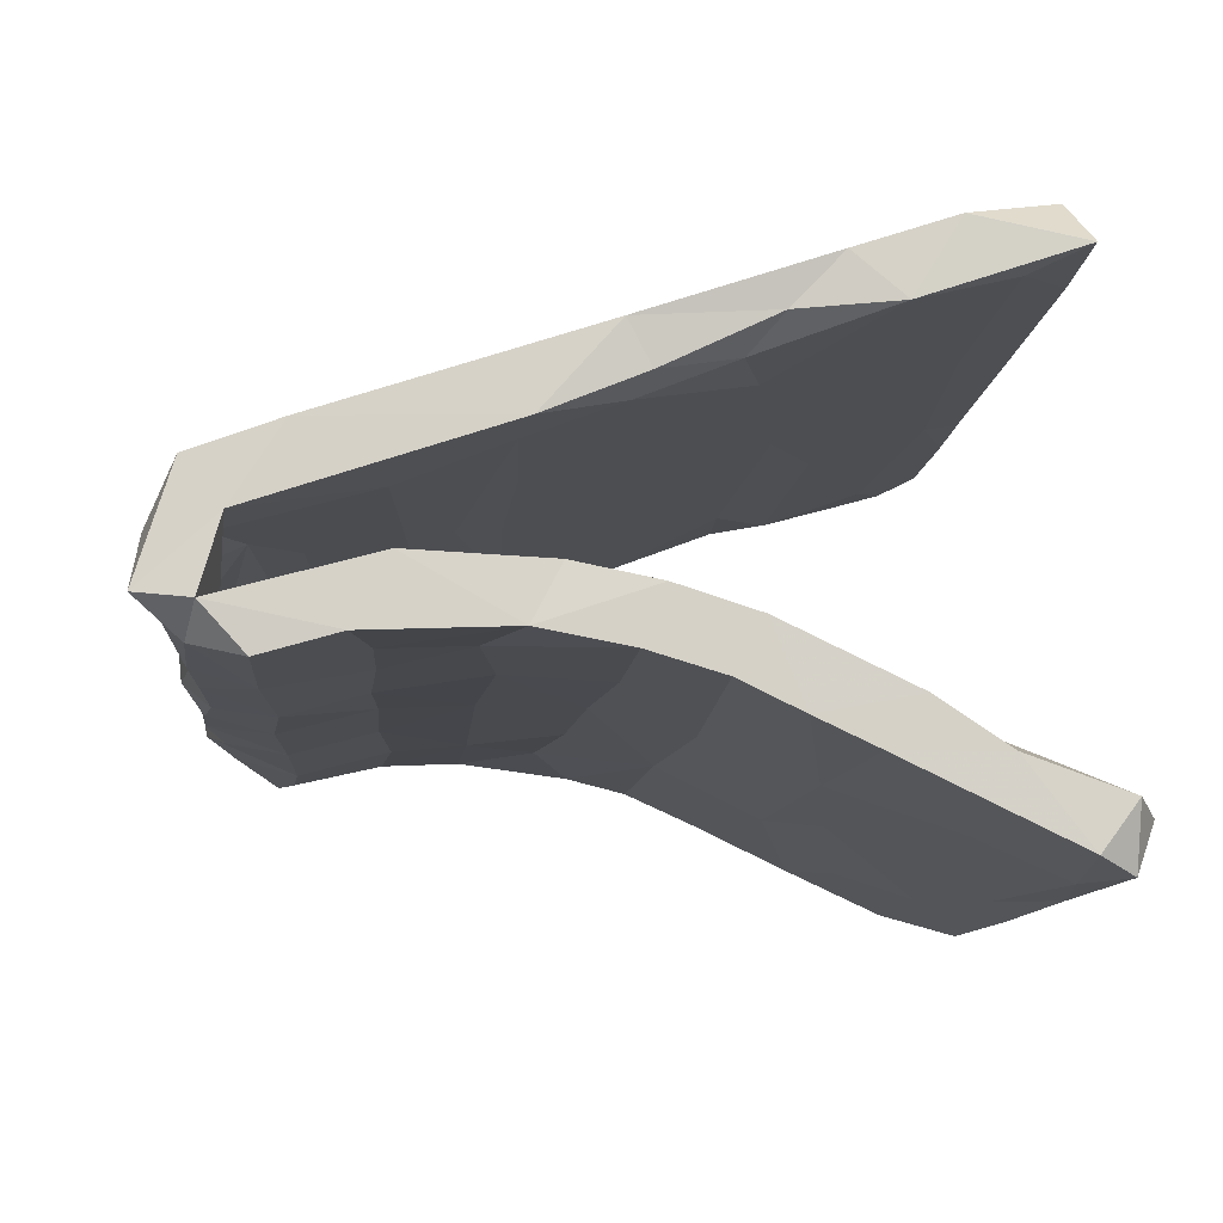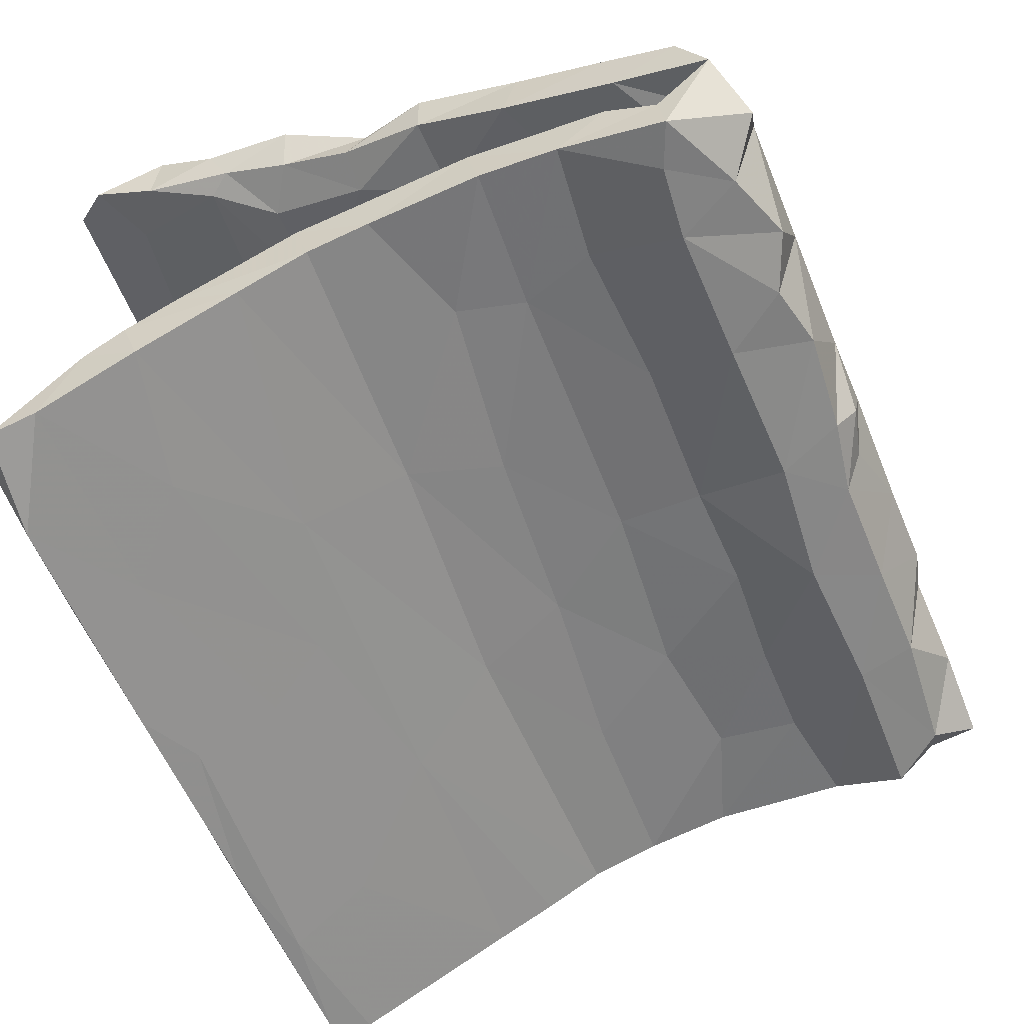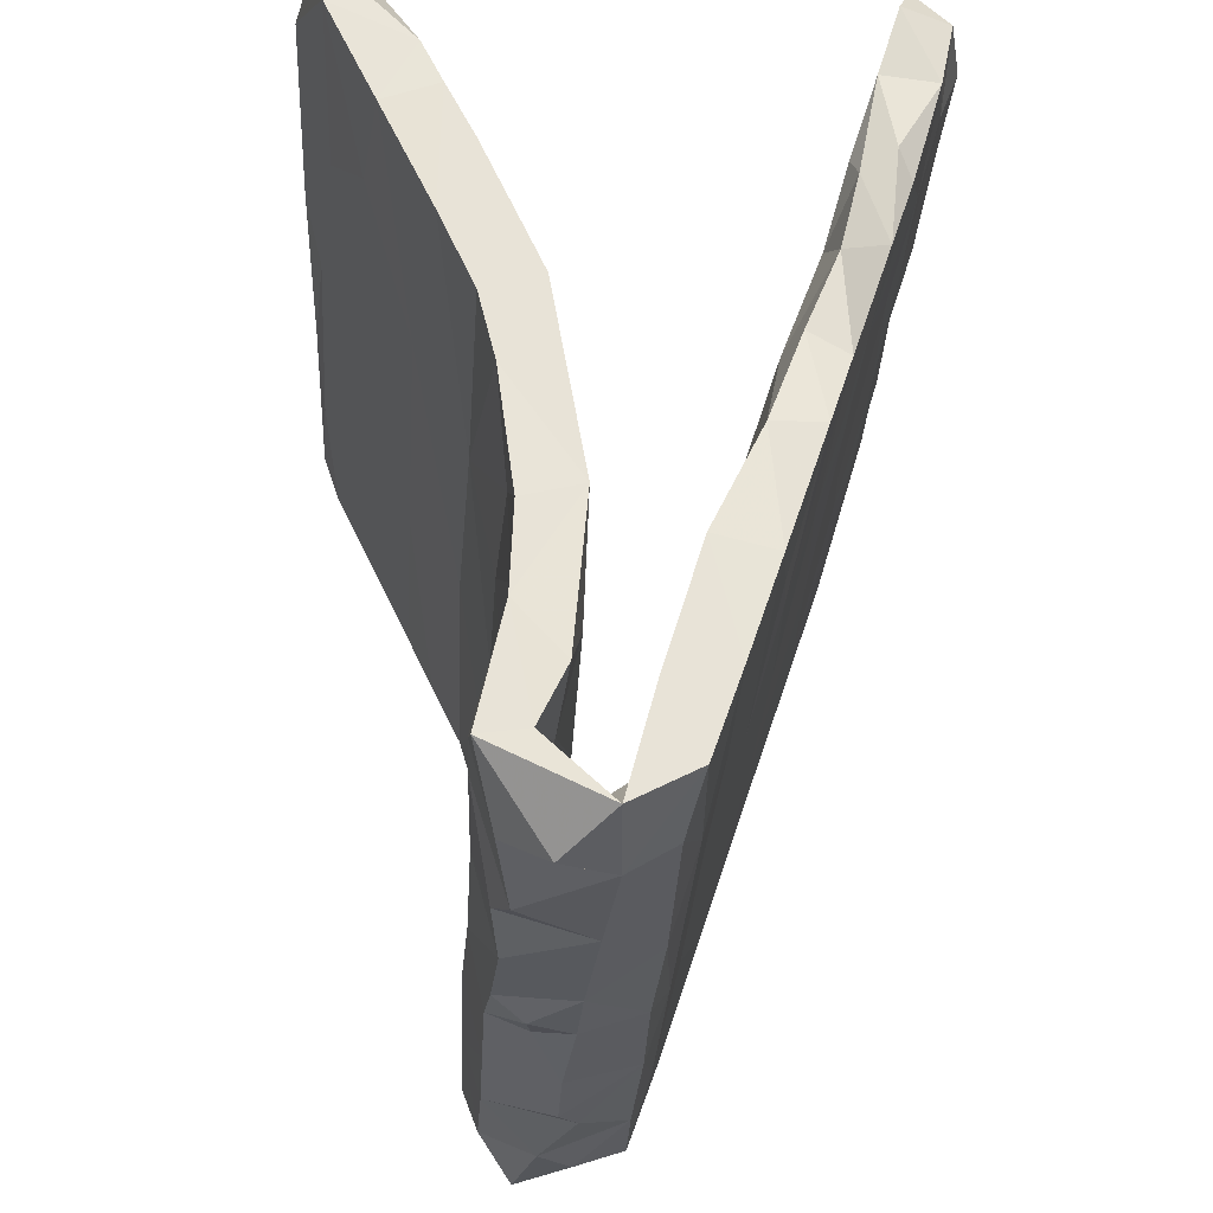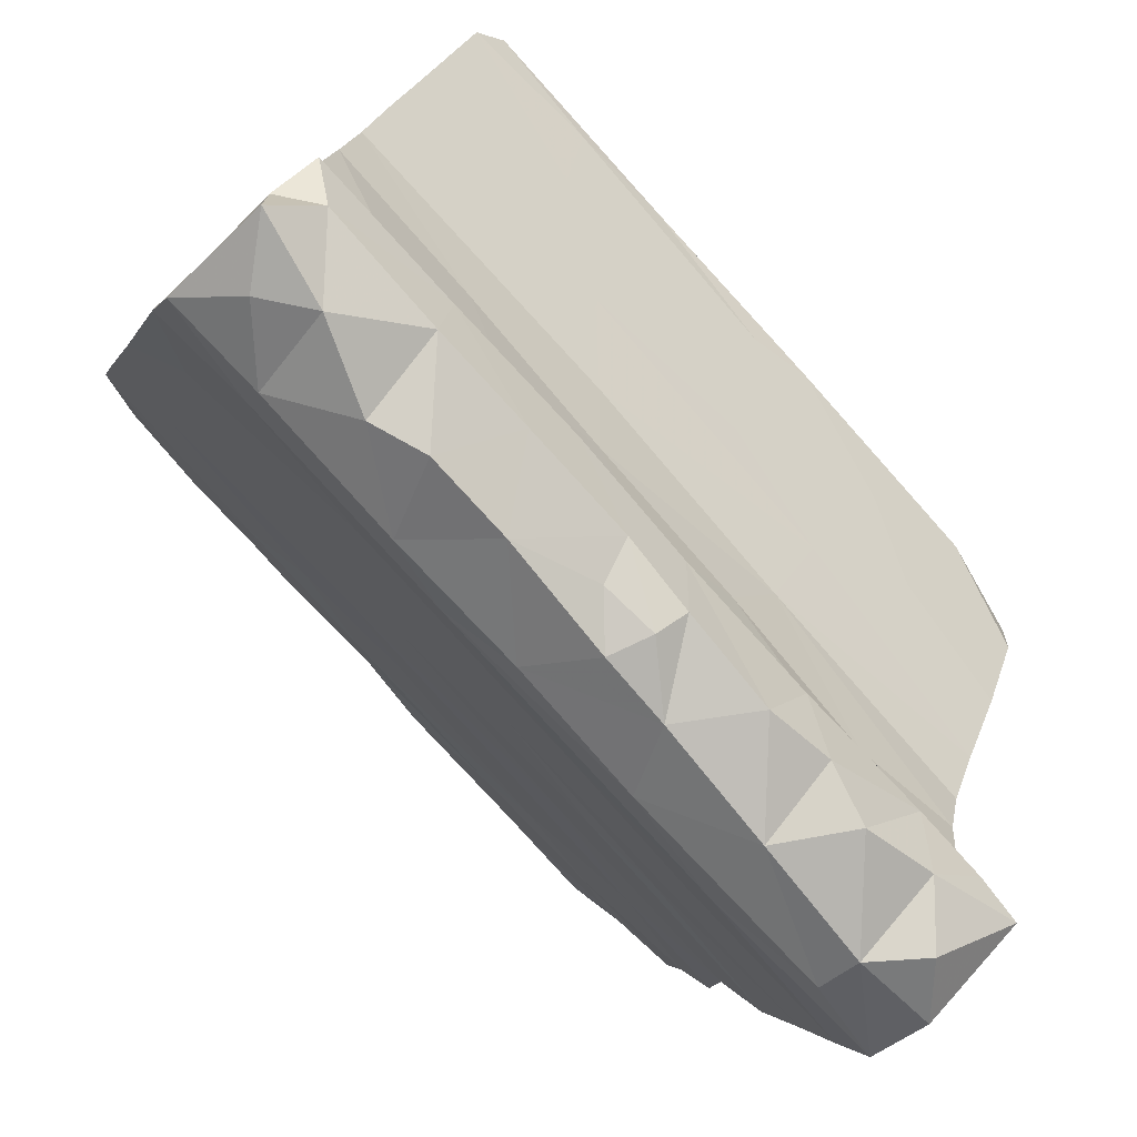
<metadata>
{"format":"obj","ext":"obj","renderer":"f3d","projection":"perspective","resolution":1024,"background":"white","views":[{"elev":-10.4,"azim":85.7,"up":"+Z"},{"elev":-56.3,"azim":-68.7,"up":"+Z"},{"elev":-27.1,"azim":-93.0,"up":"+Y"},{"elev":-79.1,"azim":132.2,"up":"+Y"}]}
</metadata>
<code>
v 0.2245 -0.5213 -0.1458
v -0.5473 -0.5693 -0.08316
v 0.4789 -0.5701 -0.06938
v 0.153 -0.5735 -0.04843
v 0.6097 -0.572 -0.09968
v 0.6075 -0.5228 0.05653
v -0.485 -0.519 -0.1422
v 0.2804 -0.5771 -0.04829
v 0.03694 -0.5481 -0.08991
v -0.04222 -0.5657 -0.09778
v -0.128 -0.5671 -0.03463
v -0.299 -0.5225 -0.144
v 0.3572 -0.5615 -0.0197
v -0.05448 -0.5352 -0.1397
v -0.3135 -0.5639 -0.02378
v 0.5454 -0.5648 -0.01985
v 0.3764 -0.525 -0.1455
v -0.3784 -0.5553 -0.1235
v 0.5606 -0.5134 -0.1473
v -0.02303 -0.5707 -0.0379
v 0.4601 -0.525 0.05384
v -0.4952 -0.5604 -0.01233
v 0.05582 -0.5184 -0.1458
v -0.6169 -0.5333 -0.01877
v -0.178 -0.5187 0.05712
v -0.6173 -0.4615 -0.1697
v 0.6095 -0.4395 -0.1698
v -0.5529 -0.4359 -0.1727
v 0.2333 -0.5216 0.05661
v 0.5287 -0.478 -0.09263
v 0.3421 -0.4825 -0.09842
v -0.2006 -0.5445 -0.133
v -0.5458 -0.4999 -0.03714
v 0.1263 -0.5046 -0.03909
v 0.4361 -0.5044 -0.03283
v -0.2443 -0.4728 -0.09325
v 0.0444 -0.4744 -0.09344
v -0.4977 -0.5242 0.05041
v -0.08713 -0.4754 -0.09518
v -0.02392 -0.441 -0.168
v -0.2417 -0.4326 -0.1671
v -0.02766 -0.5084 -0.04147
v 0.02848 -0.5243 0.05185
v 0.5275 -0.4942 -0.01496
v -0.3653 -0.5039 -0.03538
v 0.295 -0.5038 -0.03903
v -0.4199 -0.4663 -0.1003
v -0.5802 -0.4575 -0.1166
v 0.615 -0.4986 -0.1061
v -0.1833 -0.5029 -0.04061
v -0.4676 -0.4819 -0.01605
v -0.6166 -0.4523 -0.1065
v 0.382 -0.4404 -0.1708
v 0.1676 -0.427 -0.1727
v 0.1833 -0.4841 -0.01606
v -0.08839 -0.47 -0.004425
v -0.007334 -0.3057 -0.135
v -0.6168 -0.3931 0.01865
v -0.5631 -0.4759 0.005137
v 0.01748 -0.4353 -0.08727
v 0.1308 -0.4587 0.08288
v 0.07701 -0.4427 0.01084
v -0.6172 -0.4886 0.0676
v 0.194 -0.4754 -0.09883
v 0.6122 -0.4021 0.09973
v -0.6169 -0.3055 -0.1348
v -0.1752 -0.4377 -0.08735
v -0.4448 -0.4269 -0.1717
v -0.4484 -0.2906 -0.1343
v -0.5127 -0.4576 -0.001048
v -0.2842 -0.3337 -0.05647
v -0.09384 -0.3849 0.02964
v 0.6128 -0.3331 -0.1397
v -0.6179 -0.3773 -0.07003
v -0.2342 -0.3066 -0.1339
v -0.4722 -0.3981 -0.08082
v -0.3461 -0.4571 0.08345
v 0.378 -0.4577 0.002534
v 0.3165 -0.3051 -0.1353
v -0.2552 -0.4271 0.01678
v 0.3921 -0.3931 -0.07713
v -0.142 -0.3709 0.1076
v 0.05096 -0.3011 -0.05248
v -0.6166 -0.3761 0.1067
v 0.4642 -0.4571 0.08301
v 0.5278 -0.322 -0.05332
v -0.5127 -0.2723 0.05581
v 0.4642 -0.3073 -0.1346
v 0.2196 -0.3972 0.02522
v 0.6115 -0.47 -0.006235
v 0.1538 -0.3128 -0.1386
v 0.612 -0.2844 -0.0476
v -0.343 -0.3525 0.1143
v -0.5042 -0.2896 -0.05378
v 0.1986 -0.3164 -0.06011
v 0.2094 -0.2189 0.159
v -0.407 -0.1812 -0.1291
v 0.2649 -0.16 -0.1313
v 0.2512 -0.3781 0.1059
v 0.4565 -0.1862 -0.1286
v -0.06715 -0.2084 0.1625
v 0.1133 -0.2677 0.05663
v 0.5348 -0.2455 0.1505
v -0.00235 -0.1788 -0.1292
v -0.1119 -0.3255 -0.06116
v 0.6145 -0.1359 -0.1325
v 0.6145 -0.1311 0.1058
v 0.1169 -0.2095 0.07604
v -0.4309 -0.1493 -0.04851
v 0.4883 -0.2924 0.04982
v -0.6166 -0.1893 -0.1298
v 0.0983 -0.175 -0.04831
v 0.2776 -0.137 -0.05208
v -0.3705 -0.1544 0.1793
v -0.1698 -0.2569 0.05965
v 0.4574 -0.2314 -0.04962
v -0.615 -0.2454 0.1506
v 0.608 -0.09634 -0.056
v -0.6165 -0.2255 0.06969
v 0.3068 -0.136 0.1027
v 0.5243 -0.1452 0.09999
v 0.09839 -0.03774 -0.1468
v -0.1694 -0.05231 -0.1444
v -0.6146 -0.1694 -0.05185
v 0.01326 -0.008005 -0.07083
v -0.2576 -0.1196 0.193
v -0.1516 -0.1489 -0.0508
v -0.614 -0.02324 -0.152
v -0.4333 -0.08132 -0.1355
v 0.09422 -0.04543 0.2166
v 0.01759 -0.1471 0.09878
v -0.6163 -0.0887 0.2033
v -0.6149 0.06687 -0.1745
v -0.4778 -0.02039 -0.06728
v 0.4208 -0.01513 -0.07073
v 0.6134 -0.01334 -0.1555
v 0.3573 -0.01648 -0.1533
v -0.2439 0.008975 0.2342
v 0.6137 0.01771 -0.08019
v -0.6106 -0.08611 0.1361
v -0.5048 -0.09599 0.1167
v -0.2289 0.0772 -0.1793
v 0.06238 0.05325 0.1664
v 0.6127 0.08725 -0.1855
v 0.01063 0.1307 -0.1141
v -0.5902 0.04251 0.1823
v 0.4101 -0.05764 0.2128
v -0.3808 0.1247 -0.1109
v 0.5519 -0.01833 0.1407
v 0.6136 -0.02939 0.222
v -0.6137 0.17 -0.2213
v 0.6039 0.002882 0.1631
v 0.1414 0.09806 -0.1884
v -0.5884 0.1507 0.2265
v -0.6139 0.09107 -0.09745
v 0.5516 0.1121 0.1932
v -0.5332 0.04098 0.1619
v 0.3315 0.1182 -0.1102
v -0.246 0.2297 -0.2519
v -0.5796 0.01744 0.2366
v 0.6141 0.1276 -0.1153
v -0.2348 0.118 0.2723
v -0.2208 0.05205 0.1653
v 0.6148 0.1719 -0.2269
v 0.05053 0.2087 0.2167
v 0.145 0.1073 0.2688
v -0.3639 0.2585 -0.1756
v 0.6151 0.2546 -0.2658
v -0.05455 0.2896 -0.2809
v 0.5019 0.1875 0.2946
v -0.6134 0.1413 0.2797
v 0.2276 0.2419 -0.2595
v 0.6165 0.3064 -0.2016
v -0.613 0.3153 -0.2913
v -0.4352 0.1378 0.278
v -0.6143 0.2676 -0.1784
v 0.616 0.2227 0.306
v -0.4066 0.3551 -0.3121
v 0.6054 0.1552 0.2357
v 0.3708 0.398 -0.3353
v -0.1171 0.3593 -0.226
v -0.6076 0.4579 -0.3585
v -0.000244 0.3806 -0.3249
v -0.5933 0.2391 0.311
v -0.5199 0.1909 0.2161
v -0.6106 0.402 -0.2453
v -0.6139 0.2732 0.2929
v 0.6169 0.4898 -0.3792
v -0.6148 0.3417 -0.2167
v 0.6162 0.402 -0.2651
v -0.3737 0.1847 0.2085
v -0.2937 0.4539 -0.3588
v 0.01654 0.2087 0.3014
v -0.4121 0.3985 -0.2429
v 0.4187 0.1457 0.1974
v -0.000541 0.5011 -0.383
v -0.5989 0.2467 0.2497
v -0.05871 0.4754 -0.281
v 0.4185 0.3001 0.249
v 0.2088 0.2711 0.3216
v 0.2709 0.3965 -0.2441
v 0.5548 0.3892 -0.242
v 0.3971 0.5169 -0.3927
v 0.5816 0.5397 -0.4004
v -0.6033 0.5313 -0.367
v 0.6132 0.5392 -0.3135
v 0.2352 0.5422 -0.3998
v -0.1 0.5424 -0.4024
v -0.1852 0.2955 0.248
v -0.4208 0.343 0.3468
v -0.4547 0.5434 -0.3998
v -0.2765 0.2909 0.3278
v 0.2504 0.5776 -0.3298
v -0.5536 0.5162 -0.2988
v 0.4019 0.5668 -0.3486
v -0.2697 0.537 -0.3092
v -0.2717 0.5783 -0.3305
v 0.01776 0.5767 -0.3277
v -0.5599 0.568 -0.3347
v 0.5488 0.5706 -0.3322
v 0.3868 0.5553 -0.3212
v -0.5731 0.2804 0.2426
v 0.07281 0.3682 0.356
v 0.6168 0.2938 0.2467
v -0.1778 0.4598 0.2988
v -0.2136 0.3748 0.3577
v -0.6102 0.3658 0.3475
v 0.4071 0.4949 0.3952
v 0.02053 0.4549 0.3803
v 0.6163 0.3574 0.3508
v -0.6048 0.3791 0.2752
v -0.5331 0.4236 0.286
v 0.5752 0.4332 0.2906
v -0.6177 0.4682 0.3028
v 0.2089 0.4743 0.3899
v -0.4881 0.4093 0.3669
v 0.3096 0.3763 0.3586
v -0.5784 0.4739 0.371
v 0.2038 0.4314 0.2893
v 0.6103 0.5116 0.3223
v 0.2852 0.4946 0.3932
v -0.08291 0.4966 0.3975
v 0.04074 0.5202 0.3232
v -0.3076 0.4985 0.3964
v -0.3788 0.5224 0.3231
v -0.5784 0.5196 0.3226
v 0.547 0.4875 0.3885
v 0.09001 0.4969 0.3851
v -0.4556 0.4988 0.3979
v -0.2401 0.5215 0.324
v 0.4292 0.5185 0.3229
v -0.3241 -0.1351 0.1032
f 125 135 158
f 27 53 73
f 88 73 53
f 113 135 125
f 49 19 27
f 19 53 27
f 53 19 17
f 17 1 53
f 1 23 54
f 40 23 14
f 14 32 40
f 14 11 32
f 12 18 68
f 18 7 68
f 7 28 68
f 7 26 28
f 49 27 73
f 53 1 54
f 23 40 54
f 32 12 41
f 41 12 68
f 26 52 66
f 66 52 74
f 73 106 92
f 95 116 113
f 83 95 112
f 66 74 124
f 86 92 116
f 116 92 118
f 105 83 112
f 28 26 66
f 68 28 69
f 40 41 57
f 54 57 91
f 53 54 79
f 88 53 79
f 54 40 57
f 134 148 155
f 134 145 148
f 134 125 145
f 125 158 145
f 135 139 158
f 139 161 158
f 139 144 161
f 128 155 133
f 128 133 142
f 136 144 139
f 129 128 142
f 142 123 129
f 123 142 122
f 137 98 122
f 100 137 136
f 106 100 136
f 155 148 176
f 169 192 183
f 180 183 196
f 205 219 211
f 217 211 219
f 217 208 211
f 208 217 218
f 207 208 218
f 213 207 218
f 215 213 221
f 207 213 215
f 220 215 221
f 204 215 220
f 206 204 220
f 188 204 206
f 182 205 211
f 192 182 211
f 208 192 211
f 192 208 196
f 196 208 207
f 203 196 207
f 204 207 215
f 204 203 207
f 188 203 204
f 188 180 203
f 196 183 192
f 180 196 203
f 156 149 195
f 152 156 179
f 140 146 157
f 141 157 163
f 231 227 234
f 247 240 251
f 200 170 237
f 212 193 223
f 227 210 236
f 177 224 230
f 237 170 230
f 223 200 237
f 212 223 226
f 212 226 210
f 231 187 227
f 230 224 240
f 230 240 247
f 237 230 228
f 228 230 247
f 235 237 241
f 237 228 241
f 235 223 237
f 226 223 229
f 226 229 242
f 236 210 226
f 236 226 244
f 236 238 227
f 251 228 247
f 241 228 251
f 243 248 241
f 235 241 248
f 229 223 235
f 229 235 248
f 242 229 248
f 242 248 243
f 250 242 243
f 226 242 244
f 244 242 250
f 244 250 245
f 245 249 244
f 236 244 249
f 249 245 246
f 238 236 249
f 234 227 238
f 234 238 246
f 249 246 238
f 149 156 152
f 141 140 157
f 163 252 141
f 131 252 163
f 131 163 143
f 120 131 143
f 152 107 149
f 107 121 149
f 121 120 149
f 141 119 140
f 87 119 141
f 87 141 252
f 115 87 252
f 108 115 252
f 108 252 131
f 123 97 129
f 100 98 137
f 176 148 167
f 148 145 167
f 158 201 145
f 151 133 176
f 133 155 176
f 142 133 151
f 161 144 164
f 122 142 153
f 137 122 153
f 137 153 144
f 136 137 144
f 201 158 202
f 158 173 202
f 167 145 181
f 181 145 201
f 185 197 222
f 185 222 191
f 209 191 222
f 209 165 191
f 221 206 220
f 217 216 218
f 216 217 219
f 178 174 182
f 192 178 182
f 186 182 174
f 182 186 205
f 190 188 206
f 198 201 218
f 198 216 194
f 214 194 216
f 186 214 205
f 213 201 221
f 218 201 213
f 198 218 216
f 214 216 219
f 205 214 219
f 159 178 169
f 159 174 178
f 172 183 180
f 169 178 192
f 174 189 186
f 201 202 221
f 186 194 214
f 202 190 206
f 221 202 206
f 195 165 199
f 224 195 199
f 156 195 224
f 179 156 224
f 185 154 197
f 157 154 185
f 157 146 154
f 143 163 165
f 157 185 191
f 163 157 191
f 165 163 191
f 143 165 195
f 149 120 195
f 120 143 195
f 120 108 131
f 121 108 120
f 110 108 121
f 110 121 107
f 65 90 107
f 87 58 119
f 58 84 119
f 74 52 48
f 40 32 41
f 107 90 110
f 70 58 87
f 90 44 110
f 70 59 58
f 59 24 58
f 33 24 59
f 52 26 24
f 51 59 70
f 51 33 59
f 51 45 47
f 50 45 51
f 56 50 51
f 42 50 56
f 42 39 50
f 34 42 56
f 34 56 55
f 64 34 55
f 46 55 78
f 35 46 78
f 44 30 35
f 90 30 44
f 24 2 22
f 18 15 22
f 12 32 15
f 32 11 15
f 15 11 25
f 10 20 11
f 20 10 9
f 20 9 4
f 21 3 16
f 13 3 21
f 5 90 6
f 5 6 16
f 95 81 116
f 94 76 71
f 81 86 116
f 45 50 36
f 55 46 64
f 90 49 30
f 124 74 94
f 43 4 29
f 29 13 21
f 21 16 6
f 245 232 246
f 232 245 225
f 250 225 245
f 11 20 43
f 13 29 8
f 11 43 25
f 22 15 38
f 6 90 65
f 21 6 85
f 29 21 85
f 61 43 29
f 25 43 61
f 38 15 25
f 38 25 77
f 63 38 77
f 22 63 24
f 63 22 38
f 58 24 63
f 6 65 85
f 29 85 61
f 77 25 61
f 77 61 82
f 58 63 84
f 63 77 84
f 61 85 99
f 82 61 99
f 82 99 96
f 77 82 93
f 84 77 93
f 85 65 103
f 99 85 103
f 93 82 101
f 225 250 243
f 243 241 251
f 239 243 251
f 233 251 240
f 232 231 234
f 232 234 246
f 225 222 232
f 239 225 243
f 239 209 225
f 233 239 251
f 240 224 233
f 231 232 222
f 209 222 225
f 199 209 239
f 233 199 239
f 224 199 233
f 197 187 231
f 222 197 231
f 165 209 199
f 4 43 20
f 4 8 29
f 74 76 94
f 48 76 74
f 71 67 105
f 60 64 95
f 64 31 95
f 30 92 86
f 24 33 52
f 33 48 52
f 33 47 48
f 47 33 51
f 48 47 76
f 71 109 94
f 47 45 36
f 39 60 67
f 36 39 67
f 39 36 50
f 39 37 60
f 39 42 37
f 42 34 37
f 34 64 37
f 46 31 64
f 35 31 46
f 35 30 31
f 30 49 92
f 26 2 24
f 26 7 2
f 22 2 7
f 7 18 22
f 18 12 15
f 14 10 11
f 23 10 14
f 10 23 9
f 4 9 23
f 4 23 1
f 1 8 4
f 13 8 17
f 8 1 17
f 3 13 17
f 3 17 19
f 5 49 90
f 19 5 3
f 5 19 49
f 5 16 3
f 127 112 125
f 112 113 125
f 113 116 135
f 116 118 135
f 66 124 111
f 94 109 124
f 105 112 127
f 95 113 112
f 92 106 118
f 109 71 127
f 71 105 127
f 49 73 92
f 124 109 134
f 158 161 173
f 161 164 173
f 173 164 168
f 144 153 172
f 144 172 164
f 104 123 122
f 41 68 75
f 28 66 69
f 79 54 91
f 57 41 75
f 75 68 69
f 75 69 97
f 73 88 106
f 88 100 106
f 88 79 100
f 79 98 100
f 79 91 98
f 91 57 104
f 75 104 57
f 75 97 104
f 66 111 97
f 91 104 98
f 98 104 122
f 104 97 123
f 97 111 129
f 111 124 128
f 129 111 128
f 118 106 139
f 139 106 136
f 127 125 134
f 109 127 134
f 155 128 124
f 124 134 155
f 135 118 139
f 142 151 159
f 153 142 159
f 186 189 194
f 189 167 194
f 167 181 194
f 181 201 198
f 202 173 190
f 189 176 167
f 168 190 173
f 189 151 176
f 174 151 189
f 159 151 174
f 172 169 183
f 164 172 168
f 172 159 169
f 153 159 172
f 181 198 194
f 168 188 190
f 168 172 180
f 188 168 180
f 227 184 210
f 187 184 227
f 193 200 223
f 170 177 230
f 184 175 210
f 175 212 210
f 175 162 212
f 212 162 193
f 166 200 193
f 179 224 177
f 171 184 187
f 171 187 197
f 154 171 197
f 171 175 184
f 200 166 170
f 154 160 171
f 160 175 171
f 162 166 193
f 138 166 162
f 138 130 166
f 166 150 170
f 160 138 175
f 175 138 162
f 147 166 130
f 147 150 166
f 170 150 177
f 150 179 177
f 150 152 179
f 154 146 160
f 132 160 146
f 140 132 146
f 126 130 138
f 96 99 103
f 82 96 101
f 93 101 117
f 101 114 117
f 84 93 117
f 84 117 119
f 65 107 150
f 119 117 140
f 117 132 140
f 65 150 103
f 103 150 147
f 96 103 147
f 101 96 130
f 126 101 130
f 114 101 126
f 132 114 126
f 132 126 160
f 117 114 132
f 150 107 152
f 130 96 147
f 126 138 160
f 69 66 97
f 31 30 81
f 81 30 86
f 31 81 95
f 47 36 71
f 76 47 71
f 71 36 67
f 37 64 60
f 105 60 83
f 67 60 105
f 60 95 83
f 80 70 87
f 44 78 110
f 102 72 115
f 78 55 62
f 80 87 115
f 56 51 80
f 62 55 56
f 56 80 62
f 110 102 108
f 44 35 78
f 51 70 80
f 72 80 115
f 89 102 110
f 62 80 72
f 78 62 89
f 102 115 108
f 89 72 102
f 62 72 89
f 78 89 110

</code>
